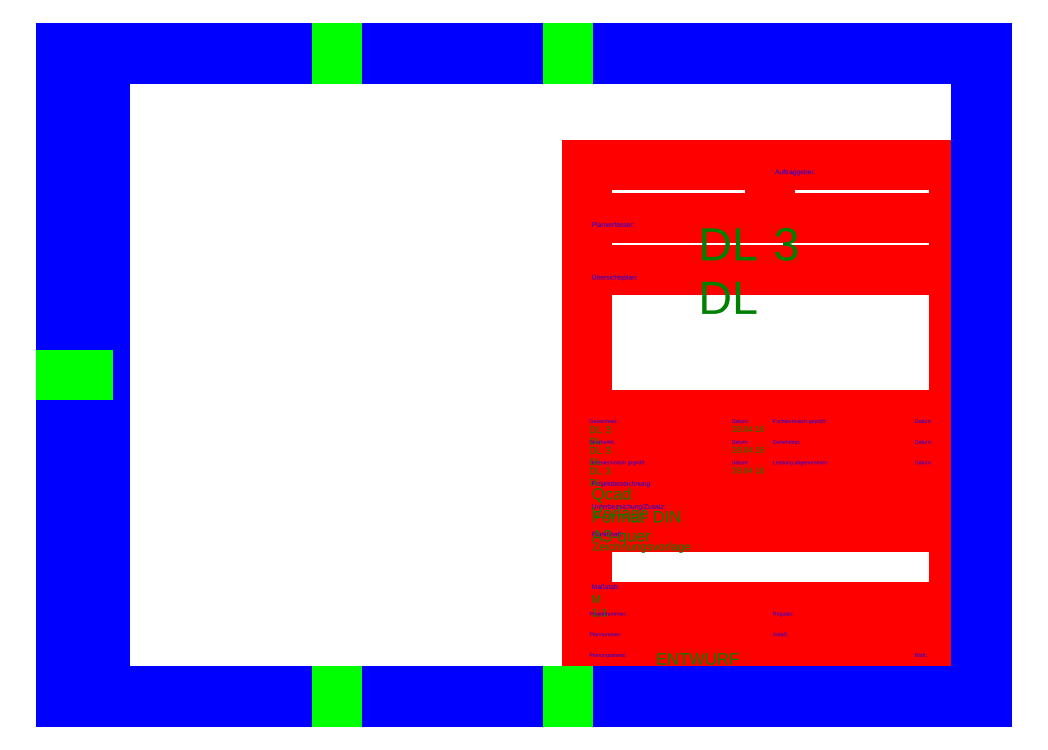
<metadata>
{"format":"dxf","ext":"dxf","renderer":"ezdxf+matplotlib","layout":"modelspace","background":"white","min_lineweight":24,"dpi":150}
</metadata>
<code>
0
SECTION
2
ENTITIES
0
LINE
8
Plankopf Rahmen
10
405
20
15
30
0
11
238.6
21
15
31
0
0
LINE
8
Plankopf Rahmen
10
238.6
20
15
30
0
11
238.6
21
243.8
31
0
0
LINE
8
Plankopf Rahmen
10
405
20
15
30
0
11
405
21
243.8
31
0
0
LINE
8
Plankopf Rahmen
10
238.6
20
243.8
30
0
11
405
21
243.8
31
0
0
LINE
8
Plankopf Rahmen
10
386.3
20
15
30
0
11
386.3
21
24.36
31
0
0
LINE
8
Plankopf Rahmen
10
405
20
24.36
30
0
11
238.6
21
24.36
31
0
0
LINE
8
Plankopf Rahmen
10
405
20
33.72
30
0
11
321.8
21
33.72
31
0
0
LINE
8
Plankopf Rahmen
10
405
20
43.08
30
0
11
321.8
21
43.08
31
0
0
LINE
8
Plankopf Rahmen
10
321.8
20
43.08
30
0
11
321.8
21
24.36
31
0
0
LINE
8
Plankopf Rahmen
10
321.8
20
33.72
30
0
11
238.6
21
33.72
31
0
0
LINE
8
Plankopf Rahmen
10
321.8
20
43.08
30
0
11
238.6
21
43.08
31
0
0
LINE
8
Plankopf Rahmen
10
405
20
79.48
30
0
11
238.6
21
79.48
31
0
0
LINE
8
Plankopf Rahmen
10
405
20
102.4
30
0
11
238.6
21
102.4
31
0
0
LINE
8
Plankopf Rahmen
10
405
20
111.7
30
0
11
386.3
21
111.7
31
0
0
LINE
8
Plankopf Rahmen
10
405
20
121.1
30
0
11
386.3
21
121.1
31
0
0
LINE
8
Plankopf Rahmen
10
405
20
130.4
30
0
11
386.3
21
130.4
31
0
0
LINE
8
Plankopf Rahmen
10
386.3
20
130.4
30
0
11
386.3
21
102.4
31
0
0
LINE
8
Plankopf Rahmen
10
386.3
20
130.4
30
0
11
321.8
21
130.4
31
0
0
LINE
8
Plankopf Rahmen
10
386.3
20
121.1
30
0
11
321.8
21
121.1
31
0
0
LINE
8
Plankopf Rahmen
10
386.3
20
111.7
30
0
11
321.8
21
111.7
31
0
0
LINE
8
Plankopf Rahmen
10
303.1
20
130.4
30
0
11
238.6
21
130.4
31
0
0
LINE
8
Plankopf Rahmen
10
303.1
20
121.1
30
0
11
238.6
21
121.1
31
0
0
LINE
8
Plankopf Rahmen
10
303.1
20
111.7
30
0
11
238.6
21
111.7
31
0
0
LINE
8
Plankopf Rahmen
10
303.1
20
130.4
30
0
11
303.1
21
102.4
31
0
0
LINE
8
Plankopf Rahmen
10
321.8
20
130.4
30
0
11
321.8
21
102.4
31
0
0
LINE
8
Plankopf Rahmen
10
303.1
20
130.4
30
0
11
321.8
21
130.4
31
0
0
LINE
8
Plankopf Rahmen
10
303.1
20
121.1
30
0
11
321.8
21
121.1
31
0
0
LINE
8
Plankopf Rahmen
10
303.1
20
111.7
30
0
11
321.8
21
111.7
31
0
0
LINE
8
Plankopf Rahmen
10
238.6
20
196
30
0
11
405
21
196
31
0
0
LINE
8
Plankopf Rahmen
10
321.8
20
219.9
30
0
11
405
21
219.9
31
0
0
LINE
8
Plankopf Rahmen
10
321.8
20
219.9
30
0
11
321.8
21
243.8
31
0
0
LINE
8
Plankopf Rahmen
10
321.8
20
219.9
30
0
11
238.6
21
219.9
31
0
0
LINE
8
Plankopf Rahmen 0.5
10
405
20
243.8
30
0
11
238.6
21
243.8
31
0
0
LINE
8
Plankopf Rahmen 0.5
10
238.6
20
243.8
30
0
11
238.6
21
15
31
0
0
LINE
8
Plankopf Rahmen 0.5
10
238.6
20
15
30
0
11
238.6
21
15
31
0
0
LINE
8
Plankopf Rahmen 0.5
10
238.6
20
15
30
0
11
405
21
15
31
0
0
LINE
8
Plankopf Rahmen 0.5
10
405
20
15
30
0
11
405
21
15
31
0
0
LINE
8
Plankopf Rahmen 0.5
10
405
20
15
30
0
11
405
21
243.8
31
0
0
MTEXT
8
Plankopf Text Vorgabe
10
240.7
20
217.8
30
0
40
2.08
41
0
71
1
72
1
1
Planverfasser:
7
textstyle0
50
0
73
2
44
1
0
MTEXT
8
Plankopf Text Vorgabe
10
240.7
20
193.9
30
0
40
2.08
41
0
71
1
72
1
1
\U+00dcbersichtsplan:
7
textstyle1
50
0
73
2
44
1
0
MTEXT
8
Plankopf Text Vorgabe
10
323.9
20
241.7
30
0
40
2.08
41
0
71
1
72
1
1
Auftraggeber:
7
textstyle2
50
0
73
2
44
1
0
MTEXT
8
Plankopf Text Vorgabe
10
239.6
20
128.4
30
0
40
1.664
41
0
71
1
72
1
1
Gezeichnet:
7
textstyle3
50
0
73
2
44
1
0
MTEXT
8
Plankopf Text Vorgabe
10
239.6
20
119
30
0
40
1.664
41
0
71
1
72
1
1
Bearbeitet:
7
textstyle4
50
0
73
2
44
1
0
MTEXT
8
Plankopf Text Vorgabe
10
239.6
20
109.6
30
0
40
1.664
41
0
71
1
72
1
1
Datentechnisch gepr\U+00fcft:
7
textstyle5
50
0
73
2
44
1
0
MTEXT
8
Plankopf Text Vorgabe
10
304.1
20
128.4
30
0
40
1.664
41
0
71
1
72
1
1
Datum:
7
textstyle6
50
0
73
2
44
1
0
MTEXT
8
Plankopf Text Vorgabe
10
304.1
20
119
30
0
40
1.664
41
0
71
1
72
1
1
Datum:
7
textstyle7
50
0
73
2
44
1
0
MTEXT
8
Plankopf Text Vorgabe
10
304.1
20
109.6
30
0
40
1.664
41
0
71
1
72
1
1
Datum:
7
textstyle8
50
0
73
2
44
1
0
MTEXT
8
Plankopf Text Vorgabe
10
322.8
20
128.4
30
0
40
1.664
41
0
71
1
72
1
1
Fachtechnisch gepr\U+00fcft:
7
textstyle9
50
0
73
2
44
1
0
MTEXT
8
Plankopf Text Vorgabe
10
322.8
20
119
30
0
40
1.664
41
0
71
1
72
1
1
Genehmigt:
7
textstyle10
50
0
73
2
44
1
0
MTEXT
8
Plankopf Text Vorgabe
10
322.8
20
109.6
30
0
40
1.664
41
0
71
1
72
1
1
Leistung abgenommen:
7
textstyle11
50
0
73
2
44
1
0
MTEXT
8
Plankopf Text Vorgabe
10
387.3
20
128.4
30
0
40
1.664
41
0
71
1
72
1
1
Datum:
7
textstyle12
50
0
73
2
44
1
0
MTEXT
8
Plankopf Text Vorgabe
10
387.3
20
119
30
0
40
1.664
41
0
71
1
72
1
1
Datum:
7
textstyle13
50
0
73
2
44
1
0
MTEXT
8
Plankopf Text Vorgabe
10
387.3
20
109.6
30
0
40
1.664
41
0
71
1
72
1
1
Datum:
7
textstyle14
50
0
73
2
44
1
0
MTEXT
8
Plankopf Text Vorgabe
10
240.7
20
100.3
30
0
40
2.08
41
0
71
1
72
1
1
Projektbezeichnung:
7
textstyle15
50
0
73
2
44
1
0
MTEXT
8
Plankopf Text Vorgabe
10
240.7
20
89.88
30
0
40
2.08
41
0
71
1
72
1
1
Unterbezeichung/Zusatz:
7
textstyle16
50
0
73
2
44
1
0
MTEXT
8
Plankopf Text Vorgabe
10
240.7
20
77.4
30
0
40
2.08
41
0
71
1
72
1
1
Planinhalt:
7
textstyle17
50
0
73
2
44
1
0
MTEXT
8
Plankopf Text Vorgabe
10
240.7
20
53.48
30
0
40
2.08
41
0
71
1
72
1
1
Ma\U+00dfstab:
7
textstyle18
50
0
73
2
44
1
0
MTEXT
8
Plankopf Text Vorgabe
10
239.6
20
41
30
0
40
1.664
41
0
71
1
72
1
1
Projektnummer:
7
textstyle19
50
0
73
2
44
1
0
MTEXT
8
Plankopf Text Vorgabe
10
239.6
20
31.64
30
0
40
1.664
41
0
71
1
72
1
1
Plannummer:
7
textstyle20
50
0
73
2
44
1
0
MTEXT
8
Plankopf Text Vorgabe
10
239.6
20
22.28
30
0
40
1.664
41
0
71
1
72
1
1
Planungsstand:
7
textstyle21
50
0
73
2
44
1
0
MTEXT
8
Plankopf Text Vorgabe
10
322.8
20
41
30
0
40
1.664
41
0
71
1
72
1
1
Register:
7
textstyle22
50
0
73
2
44
1
0
MTEXT
8
Plankopf Text Vorgabe
10
322.8
20
31.64
30
0
40
1.664
41
0
71
1
72
1
1
Anla\U+00df:
7
textstyle23
50
0
73
2
44
1
0
MTEXT
8
Plankopf Text Vorgabe
10
387.3
20
22.28
30
0
40
1.664
41
0
71
1
72
1
1
Blatt:
7
textstyle24
50
0
73
2
44
1
0
MTEXT
8
Plankopf ausgef\U+00fcllt
10
289.1
20
215.1
30
0
40
14.56
41
0
71
1
72
1
1
\fLiberation Sans|b1|i1|c0|p0;DL 3 DL
7
textstyle25
50
0
73
2
44
1
0
MTEXT
8
Plankopf ausgef\U+00fcllt
10
239.6
20
125.2
30
0
40
3.12
41
0
71
1
72
1
1
\fLiberation Sans|b1|i1|c0|p0;DL 3 DL
7
textstyle26
50
0
73
2
44
1
0
MTEXT
8
Plankopf ausgef\U+00fcllt
10
239.6
20
115.9
30
0
40
3.12
41
0
71
1
72
1
1
\fLiberation Sans|b1|i1|c0|p0;DL 3 DL
7
textstyle27
50
0
73
2
44
1
0
MTEXT
8
Plankopf ausgef\U+00fcllt
10
239.6
20
106.5
30
0
40
3.12
41
0
71
1
72
1
1
\fLiberation Sans|b1|i1|c0|p0;DL 3 DL
7
textstyle28
50
0
73
2
44
1
0
MTEXT
8
Plankopf ausgef\U+00fcllt
10
304.4
20
125.3
30
0
40
2.6
41
0
71
1
72
1
1
\fLiberation Sans|b1|i1|c0|p0;28.040.16
7
textstyle29
50
0
73
2
44
1
0
MTEXT
8
Plankopf ausgef\U+00fcllt
10
304.5
20
115.8
30
0
40
2.6
41
0
71
1
72
1
1
\fLiberation Sans|b1|i1|c0|p0;28.040.16
7
textstyle30
50
0
73
2
44
1
0
MTEXT
8
Plankopf ausgef\U+00fcllt
10
304.4
20
106.5
30
0
40
2.6
41
0
71
1
72
1
1
\fLiberation Sans|b1|i1|c0|p0;28.040.16
7
textstyle31
50
0
73
2
44
1
0
MTEXT
8
Plankopf ausgef\U+00fcllt
10
240.7
20
97.16
30
0
40
5.2
41
0
71
1
72
1
1
\fLiberation Sans|b1|i1|c0|p0;Qcad Vorlage
7
textstyle32
50
0
73
2
44
1
0
MTEXT
8
Plankopf ausgef\U+00fcllt
10
240.7
20
86.76
30
0
40
5.2
41
0
71
1
72
1
1
\fLiberation Sans|b1|i1|c0|p0;Format DIN A3-quer
7
textstyle33
50
0
73
2
44
1
0
MTEXT
8
Plankopf ausgef\U+00fcllt
10
240.5
20
48.63
30
0
40
3.64
41
0
71
1
72
1
1
\fLiberation Sans|b1|i1|c0|p0;M 1:1
7
textstyle34
50
0
73
2
44
1
0
MTEXT
8
Plankopf ausgef\U+00fcllt
10
241
20
72.49
30
0
40
3.64
41
0
71
1
72
1
1
\fLiberation Sans|b1|i1|c0|p0;Zeichnungsvorlage
7
textstyle35
50
0
73
2
44
1
0
MTEXT
8
Plankopf ausgef\U+00fcllt
10
269.8
20
22.28
30
0
40
5.2
41
0
71
1
72
1
1
\fLiberation Sans|b1|i1|c0|p0;ENTWURF
7
textstyle36
50
0
73
2
44
1
0
LINE
8
Blattrahmen Din A3
10
0
20
0
30
0
11
420
21
0
31
0
0
LINE
8
Blattrahmen Din A3
10
420
20
0
30
0
11
420
21
297
31
0
0
LINE
8
Blattrahmen Din A3
10
0
20
0
30
0
11
1.82e-14
21
297
31
0
0
LINE
8
Blattrahmen Din A3
10
1.82e-14
20
297
30
0
11
420
21
297
31
0
0
LINE
8
Blattrahmen Din A3
10
20
20
292
30
0
11
415
21
292
31
0
0
LINE
8
Blattrahmen Din A3
10
415
20
292
30
0
11
415
21
5
31
0
0
LINE
8
Blattrahmen Din A3
10
415
20
5
30
0
11
20
21
5
31
0
0
LINE
8
Blattrahmen Din A3
10
20
20
5
30
0
11
20
21
292
31
0
0
LINE
8
Faltung Lochung
10
9.1e-15
20
148.5
30
0
11
12
21
148.5
31
0
0
LINE
8
Faltung Lochung
10
125
20
292
30
0
11
125
21
297
31
0
0
LINE
8
Faltung Lochung
10
230
20
292
30
0
11
230
21
297
31
0
0
LINE
8
Faltung Lochung
10
125
20
0
30
0
11
125
21
5
31
0
0
LINE
8
Faltung Lochung
10
230
20
0
30
0
11
230
21
5
31
0
0
ENDSEC
0
EOF

</code>
